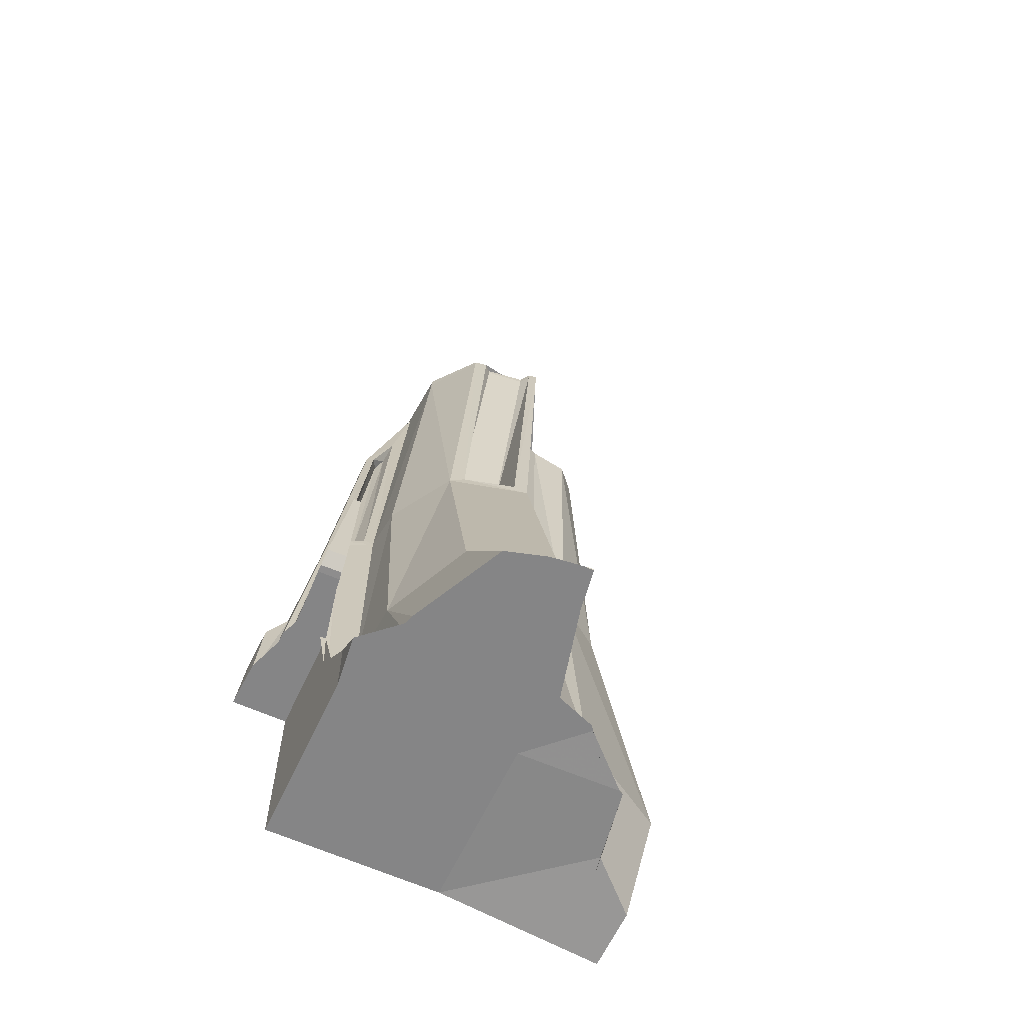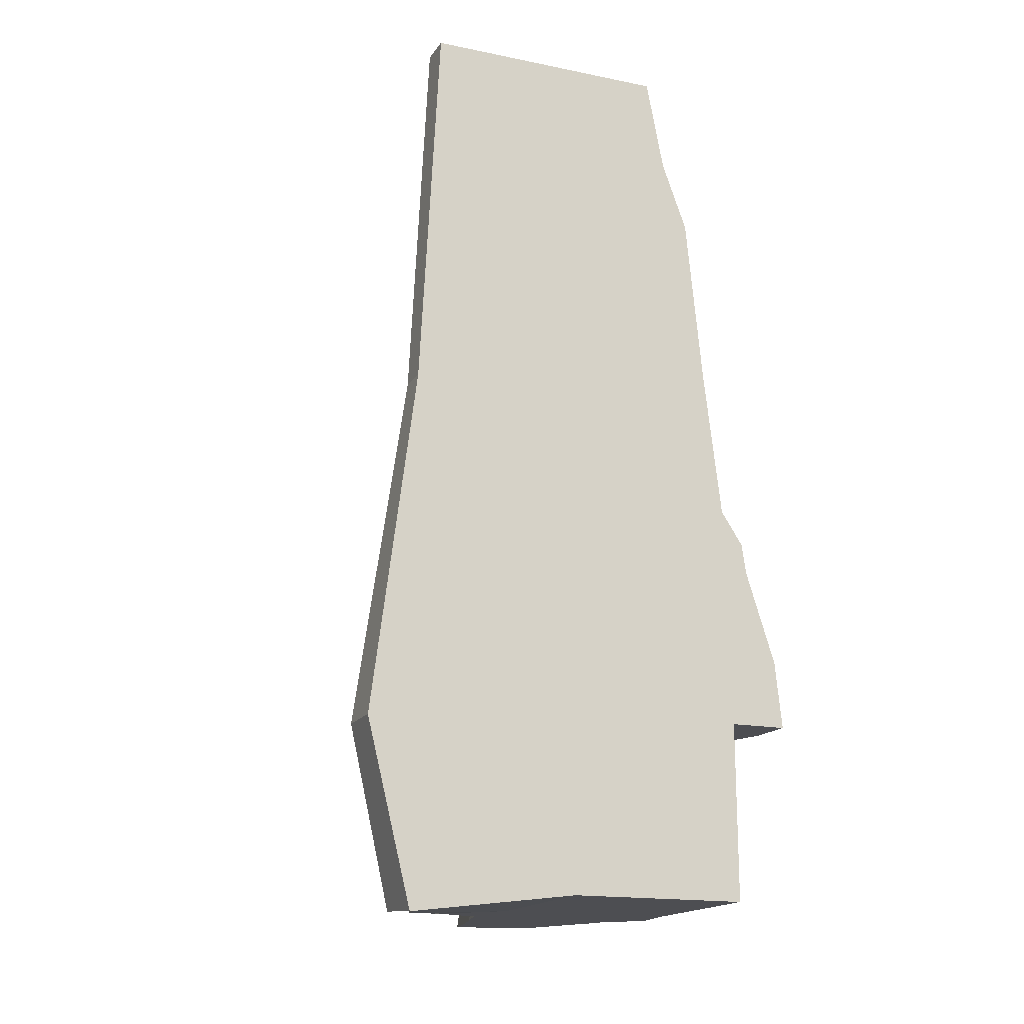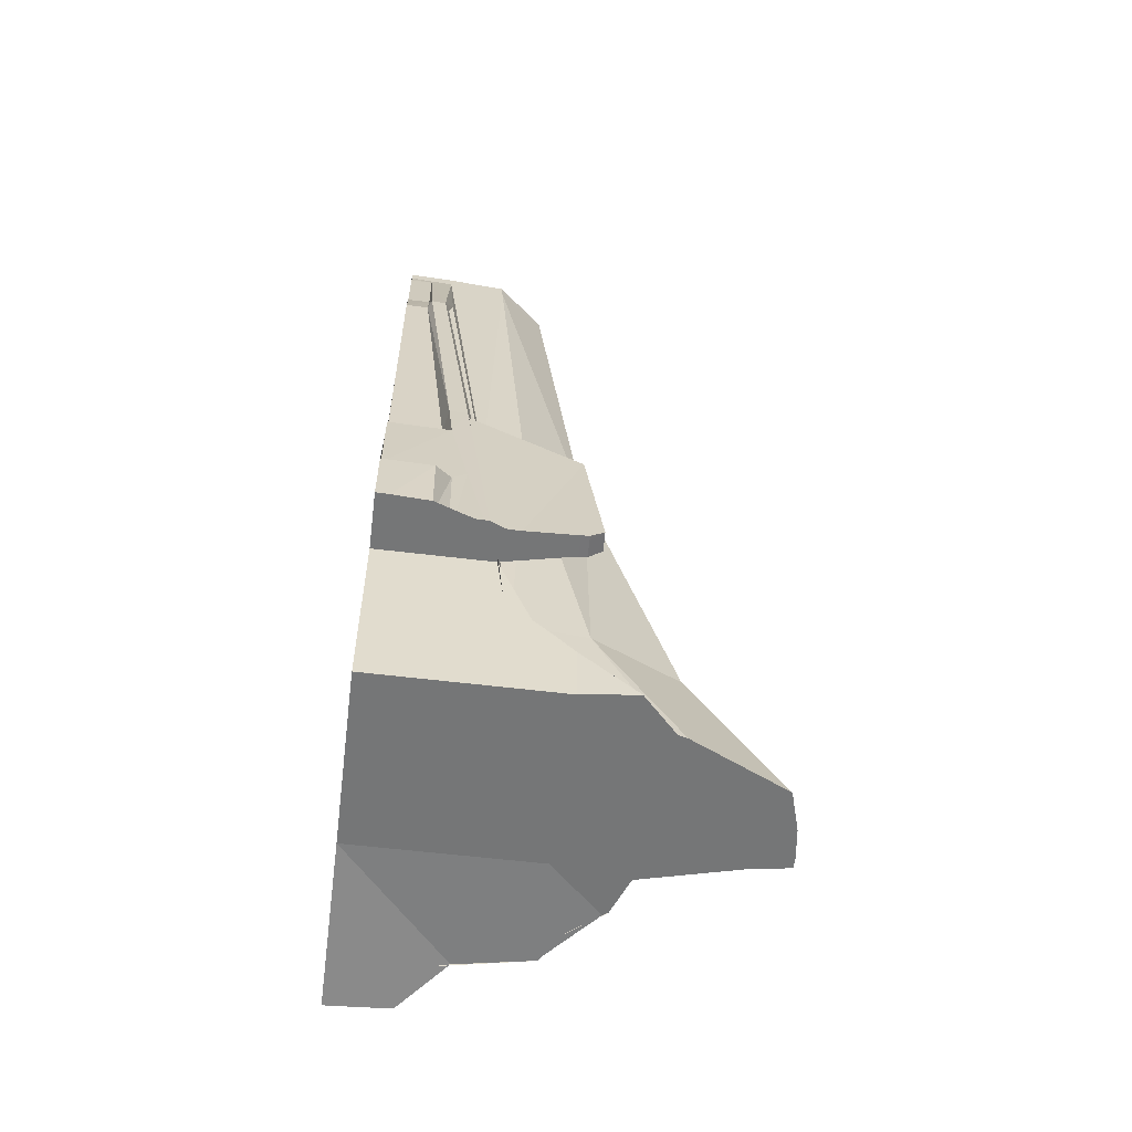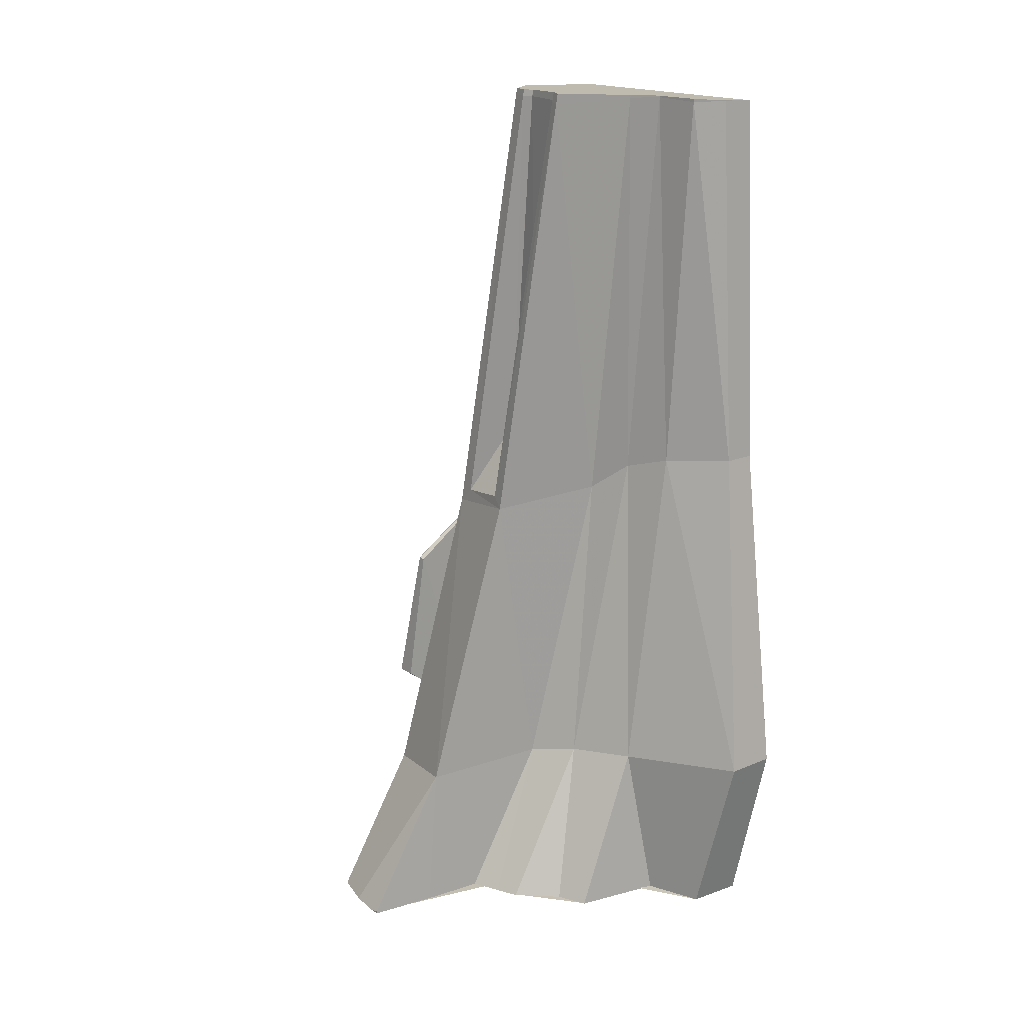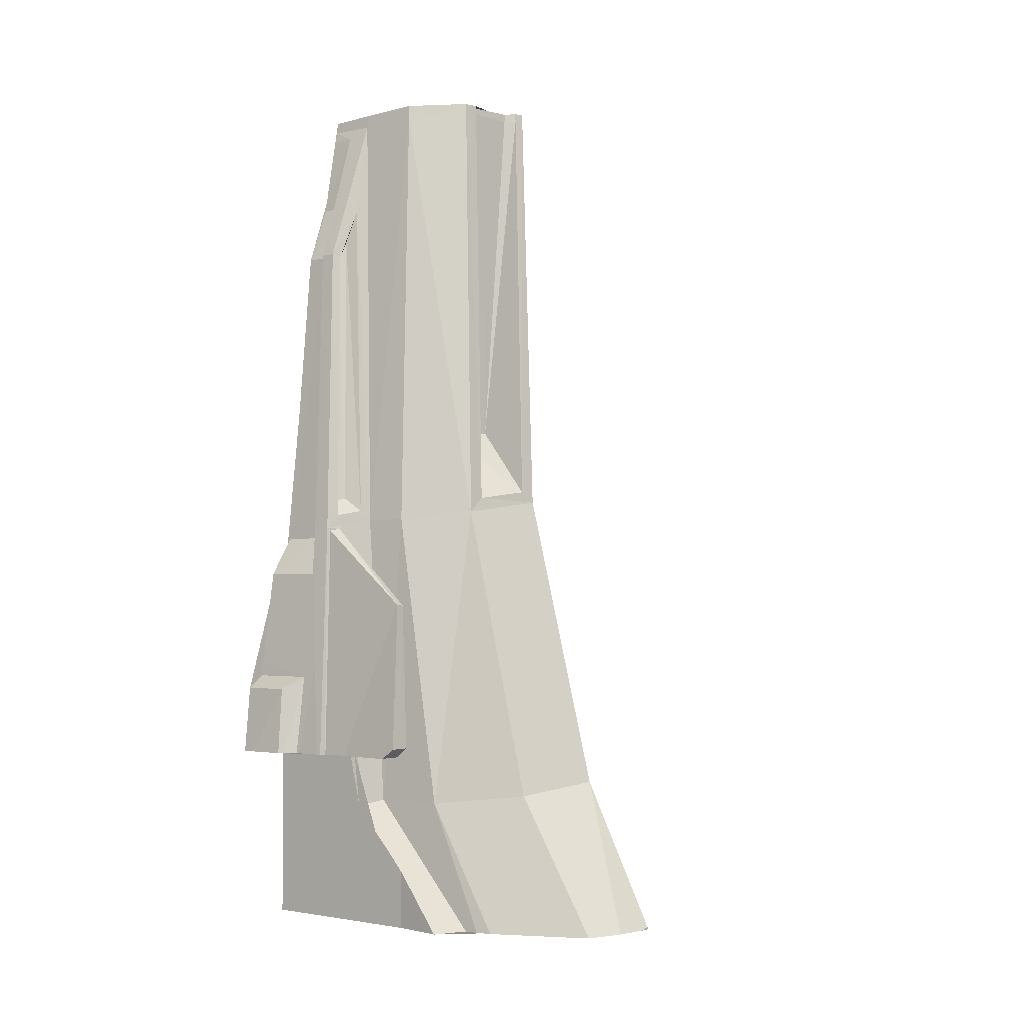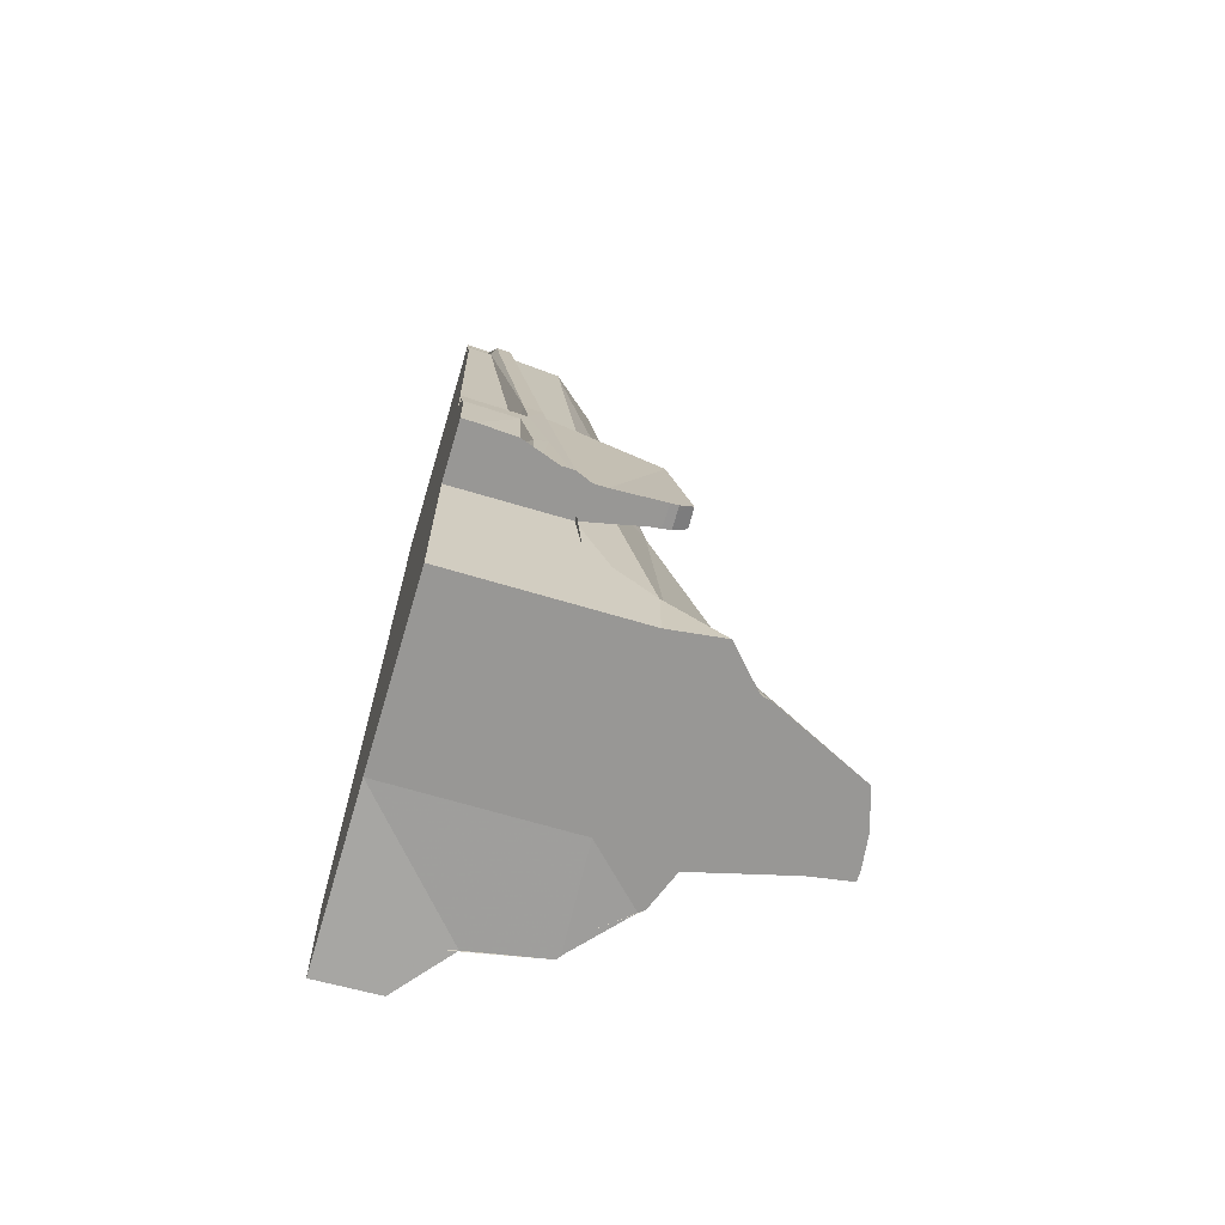
<metadata>
{"format":"obj","ext":"obj","renderer":"f3d","projection":"perspective","resolution":1024,"background":"white","views":[{"elev":-61.9,"azim":-114.9,"up":"+Z"},{"elev":-17.1,"azim":68.0,"up":"+Z"},{"elev":-56.7,"azim":172.7,"up":"+Z"},{"elev":17.8,"azim":-40.0,"up":"+Z"},{"elev":-2.4,"azim":-140.5,"up":"+Z"},{"elev":-68.2,"azim":163.4,"up":"+Z"}]}
</metadata>
<code>
v -1.072 2.812 -8.874
v 3.853 3.698 -1.403
v 0.394 -0.271 -5.878
v 2.456 4.204 -5.276
v 3.01 2.713 5.821
v 3.853 2.906 2.308
v 2.522 -1.863 9.191
v 3.305 2.724 5.822
v 3.438 -3.207 9.139
v 3.853 3.448 -1.019
v -0.7888 -1.275 -8.874
v 0.4887 -0.7237 9.101
v 2.856 4.466 -5.276
v 2.278 3.264 -0.1145
v 2.634 3.67 -1.404
v 0.8451 4.074 -5.276
v -1.284 -0.1696 -8.874
v 3.853 3.367 -1.678
v 2.008 -2.695 -9.03
v 1.854 4.192 -5.276
v 0.2553 3.367 -7.696
v 0.4623 3.615 -5.276
v 3.853 2.602 5.518
v 1.17 3.526 -5.276
v -3.852 0.4115 -8.874
v 2.115 -1.524 1.03
v 1.644 3.488 -5.276
v 0.7384 0.7405 9.145
v 1.733 1.563 9.224
v 3.853 -3.611 -9.293
v 3.196 -3.609 1.401
v 1.633 3.367 -5.276
v -0.7926 3.497 -8.874
v 2.872 4.352 -3.905
v 3.853 4.513 -5.276
v 0.71 -0.5871 9.279
v 0.7064 0.438 9.276
v 3.853 -0.2313 -5.276
v 2.785 4.387 -5.276
v 2.522 -1.856 9.191
v 0.5117 -0.738 9.29
v 0.72 0.0943 1.804
v 2.353 3.507 -0.392
v 3.853 2.819 3.223
v 3.853 3.79 -2.031
v 1.503 3.367 -6.406
v 2.807 3.179 -0.609
v 3.853 -4.466 -5.276
v 1.826 4.062 -5.276
v -2.009 2.547 -8.874
v 0.1014 3.996 -5.268
v 2.928 -3.629 -9.22
v 3.853 -4.405 -4.797
v 2.561 3.986 -3.644
v 2.479 -1.761 9.194
v 0.6905 0.4512 9.137
v 2.59 3.105 0.1922
v 2.782 -4.513 -5.637
v 0.1207 3.483 -2.088
v -0.8907 -1.2 -8.874
v 1.356 3.367 -6.563
v -3.535 1.819 -8.874
v 3.853 -4.513 -5.637
v 3.438 -3.207 9.139
v 2.39 -2.47 1.309
v 3.853 -3.594 1.685
v 2.926 1.691 8.892
v 2.076 2.741 -0.00991
v 0.7079 0.4516 9.276
v 3.23 -4.513 -5.637
v 3.139 2.431 5.822
v 3.853 2.07 7.198
v 0.5097 -0.7499 9.29
v -0.1795 3.684 -5.064
v 0.8657 0.9814 1.708
v 3.12 -3.625 -9.235
v 1.487 3.288 -6.392
v 2.287 3.938 -3.371
v 3.39 2.566 5.795
v 0.8217 0.3012 9.132
v 1.831 4.076 -5.276
v 3.131 -3.207 9.157
v -3.853 0.2023 -8.829
v -2.506 -0.01988 -8.874
v 2.216 3.164 -0.3265
v 3.853 -3.395 5.518
v 0.1504 -2.285 -8.979
v 2.254 -1.255 9.203
v 0.1045 4.101 -5.269
v 1.712 1.595 8.895
v -0.4794 -0.1477 0.2029
v 3.853 -4.088 -7.361
v 0.8336 0.2891 9.27
v 3.853 2.576 5.79
v -1.654 2.716 -8.874
v 3.853 -3.984 -1.523
v 3.853 -3.829 -1.678
v 3.853 -3.561 2.332
v -0.1623 1.602 -0.04419
v 3.383 1.788 8.665
v 3.853 -3.208 9.116
v 2.64 -2.737 9.185
v 2.232 3.244 -0.4169
v 2.207 -1.247 9.205
v 3.853 -3.443 4.596
v 3.599 4.506 -5.276
v 3.371 -3.206 9.143
v 2.247 -1.25 9.123
v 3.853 3.367 -5.276
v -0.3982 0.127 0.4267
v 2.71 3.527 -0.4187
v 0.7884 0.7631 9.272
v 3.403 -3.609 1.401
v 2.643 -2.752 9.12
v 3.853 -4.004 -1.678
v 3.853 -3.609 1.401
v 0.7046 -0.593 9.279
v 0.8516 -1.225 -5.662
v 3.853 -3.829 -5.276
v 3.379 2.113 6.993
v 3.853 3.367 -8.874
v 0.1279 3.638 -2.076
v 3.853 -0.2313 1.92
v 0.7822 -0.07446 9.273
v -2.22 0.04828 -5.912
v 2.643 -2.756 9.185
v 1.693 -2.637 -8.997
v -1.358 2.793 -8.874
v 0.2553 4.096 -5.276
v 3.853 -0.2313 -8.874
v 3.438 -3.207 9.139
v 2.842 1.656 9.167
v -1.813 1.809 -6.105
v 0.8314 0.295 9.27
v 2.438 2.874 0.2729
v 3.853 3.987 -3.37
v 3.795 1.71 9.119
v 3.853 3.738 -1.678
v 3.59 -3.616 -9.272
v 3.853 -3.264 8.045
v -0.08357 2.695 -6.307
v 1.492 -2.384 -5.637
v 0.2553 3.641 -5.276
v 3.853 1.737 8.886
v 3.133 -3.207 9.157
v 1.28 4.059 -5.276
v 1.119 2.457 -0.2062
v 3.853 3.183 -0.6087
v 0.696 -0.5721 9.115
v 3.853 1.713 9.116
v 1.974 2.553 -0.21
v 0.4663 -0.9275 9.293
v -3.852 0.2003 -8.874
v 0.6636 3.367 -7.259
v 0.2553 3.367 -8.874
v 0.7525 0.7285 9.274
v 2.323 3.442 -0.4567
v 3.131 -3.206 9.143
v 1.496 3.367 -6.372
v 3.853 -3.915 -0.9843
v 2.552 4.207 -5.276
v -3.043 0.06806 -8.874
v 3.853 -0.2313 5.518
v 3.853 4.376 -3.905
v 3.853 -3.609 1.401
v 1.317 2.791 -6.307
v 2.835 2.129 6.834
v -0.1645 4.082 -5.069
v 1.951 4.197 -5.276
v 3.025 2.269 6.141
v 0.4395 -0.9117 9.082
v 2.918 2.56 5.772
v 0.0937 3.661 -5.268
v 2.594 -3.636 -9.194
v 2.936 1.663 9.163
v 3.853 4.017 -3.644
v 3.853 -0.2313 9.116
v -1.187 -0.41 -8.874
v -0.1764 1.263 0.2646
v 3.853 2.107 7.003
v 0.195 -2.37 -8.983
v 1.799 -0.6917 0.4102
v -3.77 1.036 -8.874
v 2.522 -1.86 9.162
v -0.08918 -1.817 -8.941
v 3.853 -0.2313 -1.678
v 0.7167 -0.5391 9.278
v -1.057 -0.7351 -8.874
v 0.2553 -0.2313 -8.874
v 3.129 -3.205 9.157
v 3.853 1.797 8.656
f 139 70 76
f 70 139 30 92 63
f 76 70 58 52
f 70 63 113
f 70 31 58
f 52 58 174
f 113 31 70
f 116 113 63 48 53 115 96 160
f 31 65 58
f 174 58 142 19
f 9 31 113 131
f 113 116 165 64 131
f 31 114 65
f 58 65 142
f 19 142 181 127
f 107 158 31 9
f 64 165 66 98 105 86 140 101
f 158 114 31
f 184 65 114
f 26 142 65
f 118 185 87 181 142
f 145 158 107
f 126 114 158 190
f 7 184 114 102
f 26 65 184
f 118 142 26
f 185 118 60 11
f 82 158 145
f 102 114 126
f 190 158 82
f 40 184 7
f 108 26 184
f 182 118 26
f 60 118 3 188
f 108 184 40 55 88
f 182 26 108
f 3 118 182
f 188 3 17 178
f 104 108 88
f 171 182 108
f 91 3 182
f 17 3 125 84
f 152 171 108 104
f 91 182 171
f 125 3 91
f 84 125 83 153 162
f 73 12 171 152
f 91 171 110
f 99 125 91
f 83 125 183 25
f 41 12 73
f 110 171 12
f 179 91 110
f 99 91 179
f 133 125 99
f 183 125 133 62
f 117 149 12 41
f 110 12 42
f 179 110 75
f 179 28 99
f 133 99 141
f 62 133 50
f 36 149 117
f 42 12 149
f 75 110 42
f 75 56 179
f 56 28 179
f 90 99 28
f 50 133 141 95
f 141 99 147
f 187 149 36
f 80 42 149
f 75 42 80
f 80 56 75
f 156 28 56 69
f 29 90 28 112
f 147 99 90
f 95 141 128
f 141 147 166
f 80 149 187 124 93
f 37 56 80 134
f 112 28 156
f 69 56 37
f 132 67 90 29
f 147 90 151
f 128 141 166 1
f 166 147 151
f 134 80 93
f 175 67 132
f 151 90 67
f 1 166 154 21 33
f 85 166 151
f 137 144 67 175
f 167 151 67
f 154 166 77 61
f 151 14 85
f 77 166 85
f 150 144 137
f 67 144 100
f 67 5 167
f 68 151 167
f 61 77 46
f 151 68 14
f 85 14 43
f 103 77 85
f 100 5 67
f 100 144 191
f 167 5 172
f 170 68 167
f 46 77 159
f 135 14 68
f 85 43 103
f 14 5 43
f 159 77 103 27 32
f 8 5 100
f 180 100 191 72
f 167 172 170
f 172 5 14
f 135 68 170
f 57 14 135
f 103 43 157
f 43 5 111
f 27 103 59 24
f 120 8 100
f 111 5 8
f 120 100 180
f 170 172 71
f 57 172 14
f 71 135 170
f 57 135 71
f 122 103 157
f 49 157 43 81
f 43 111 15
f 59 103 122
f 74 173 143 22 24 59
f 79 8 120
f 79 111 8
f 94 120 180
f 71 172 57
f 146 122 157 49
f 81 43 20
f 78 43 15
f 111 47 15
f 122 74 59
f 173 74 168 51
f 79 120 94
f 47 111 79
f 122 146 16 129 89 168
f 20 43 78 169
f 15 136 78
f 47 2 15
f 168 74 122
f 51 168 89
f 94 23 44 6 148 79
f 79 148 47
f 169 78 4
f 2 138 45 136 15
f 78 136 54
f 148 10 2 47
f 4 78 54 161
f 54 136 176
f 161 54 39
f 54 176 34
f 39 54 34 13
f 34 176 164
f 13 34 106
f 106 34 164 35
f 178 189 11 60 188
f 162 155 189 178 17 84
f 11 189 87 185
f 153 25 183 62 50 95 128 1 33 155 162
f 189 155 121
f 87 189 130 127 181
f 25 153 83
f 21 155 33
f 189 121 130
f 155 109 121
f 127 130 30 139 76 52 174 19
f 155 21 154 61 46 159 32 109
f 121 38 130
f 121 109 38
f 30 130 119 92
f 22 16 146 49 81 20 169 4 161 39 13 106 35 109 32 27 24
f 130 38 119
f 109 186 38
f 92 119 48 63
f 143 129 16 22
f 45 18 109 35 164 176 136
f 38 97 119
f 109 18 186
f 38 186 97
f 48 119 53
f 129 143 173 51 89
f 138 18 45
f 53 119 97 115
f 18 123 186
f 186 66 165 116 160 97
f 10 18 138 2
f 115 97 96
f 18 10 148 6 123
f 66 186 123 98
f 96 97 160
f 44 163 123 6
f 98 123 105
f 23 163 44
f 105 123 163 86
f 72 177 163 23 94 180
f 86 163 140
f 150 177 72 191 144
f 140 163 177 101
f 124 177 150 137 175 132 29 112 156 69 37 134 93
f 101 177 55 40 7 102 126 190 82 145 107 9 131 64
f 55 177 124 187 36 117 41 73 152 104 88

</code>
